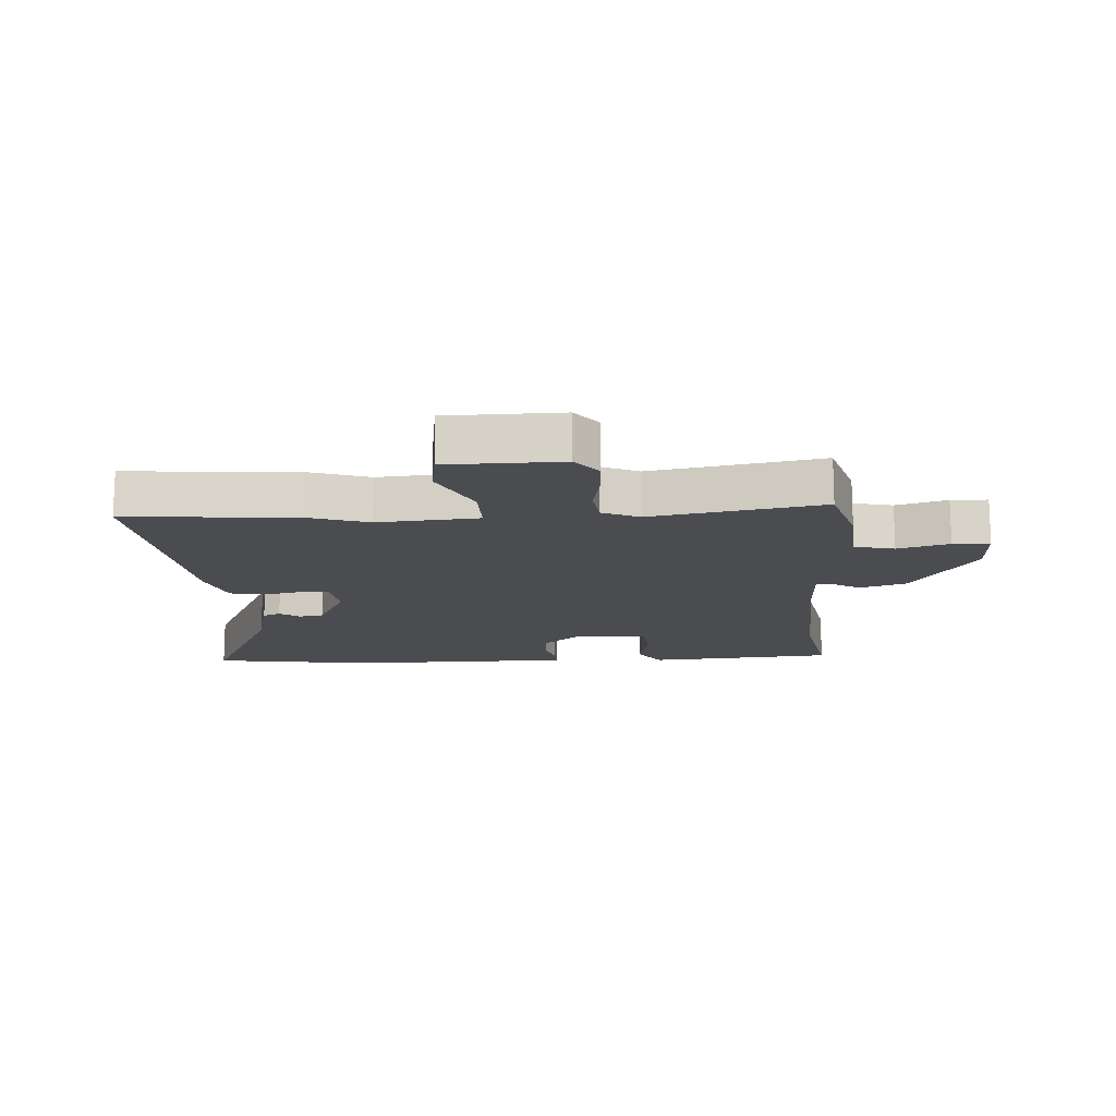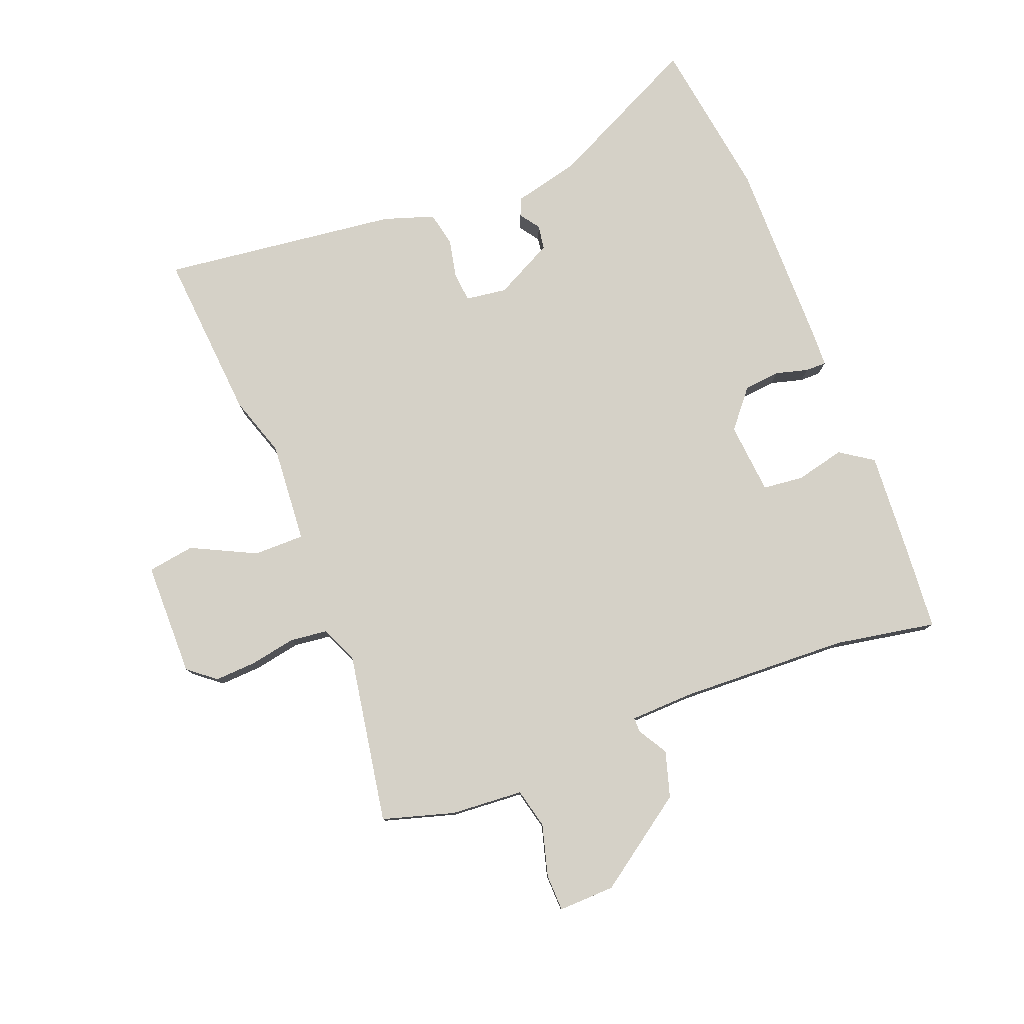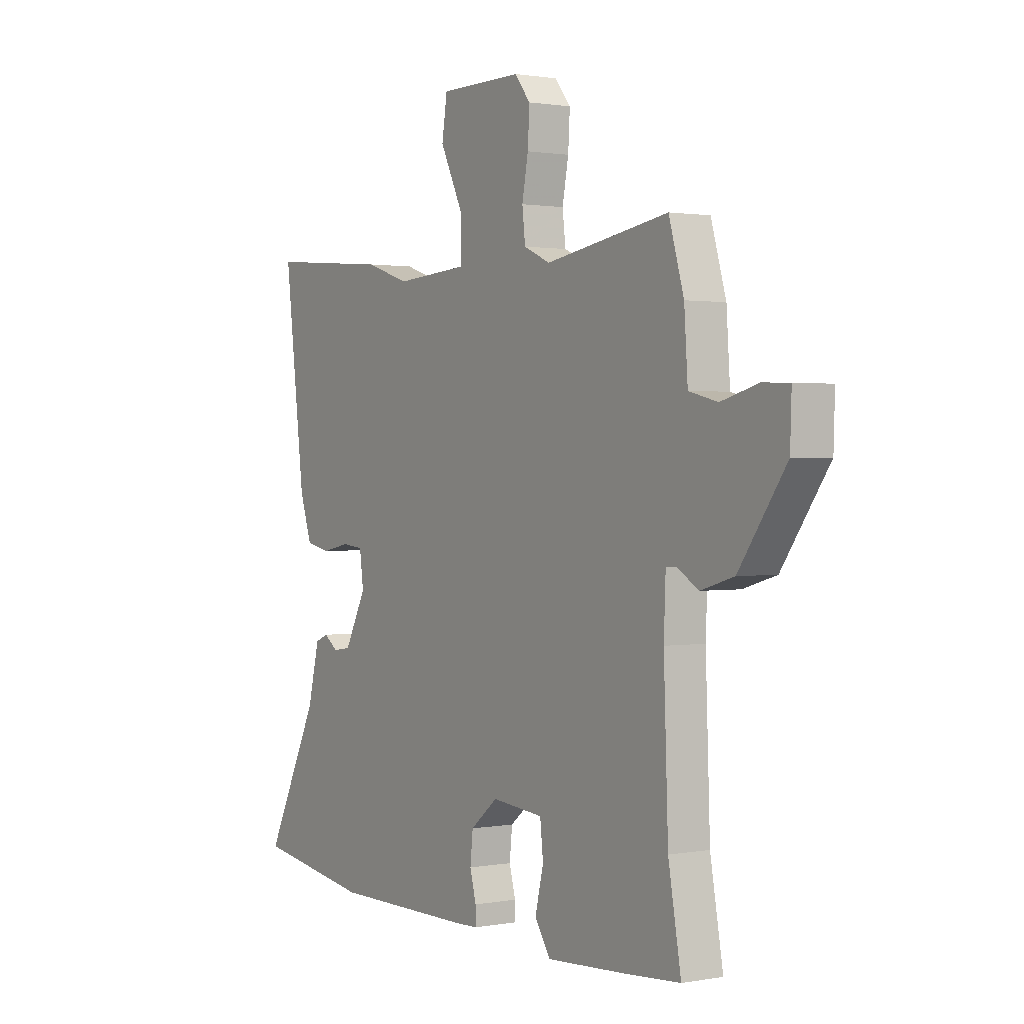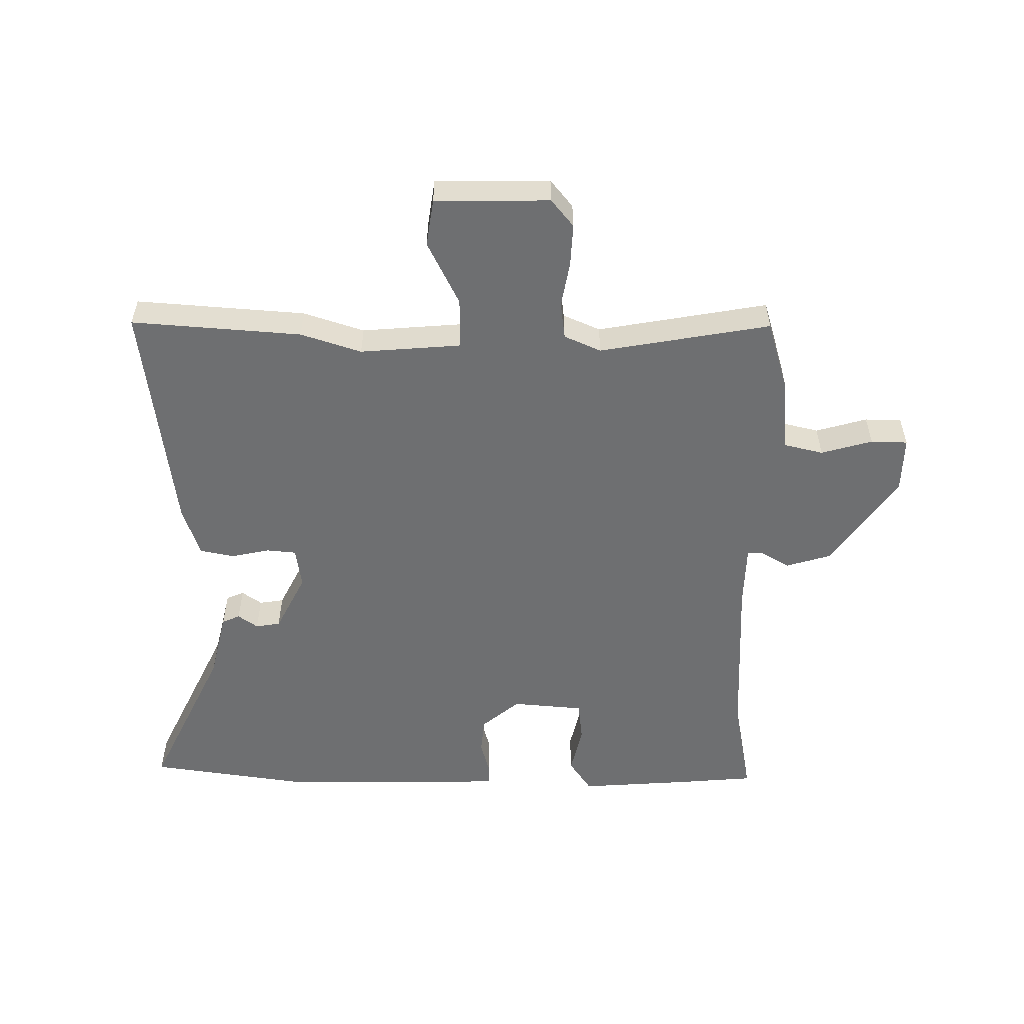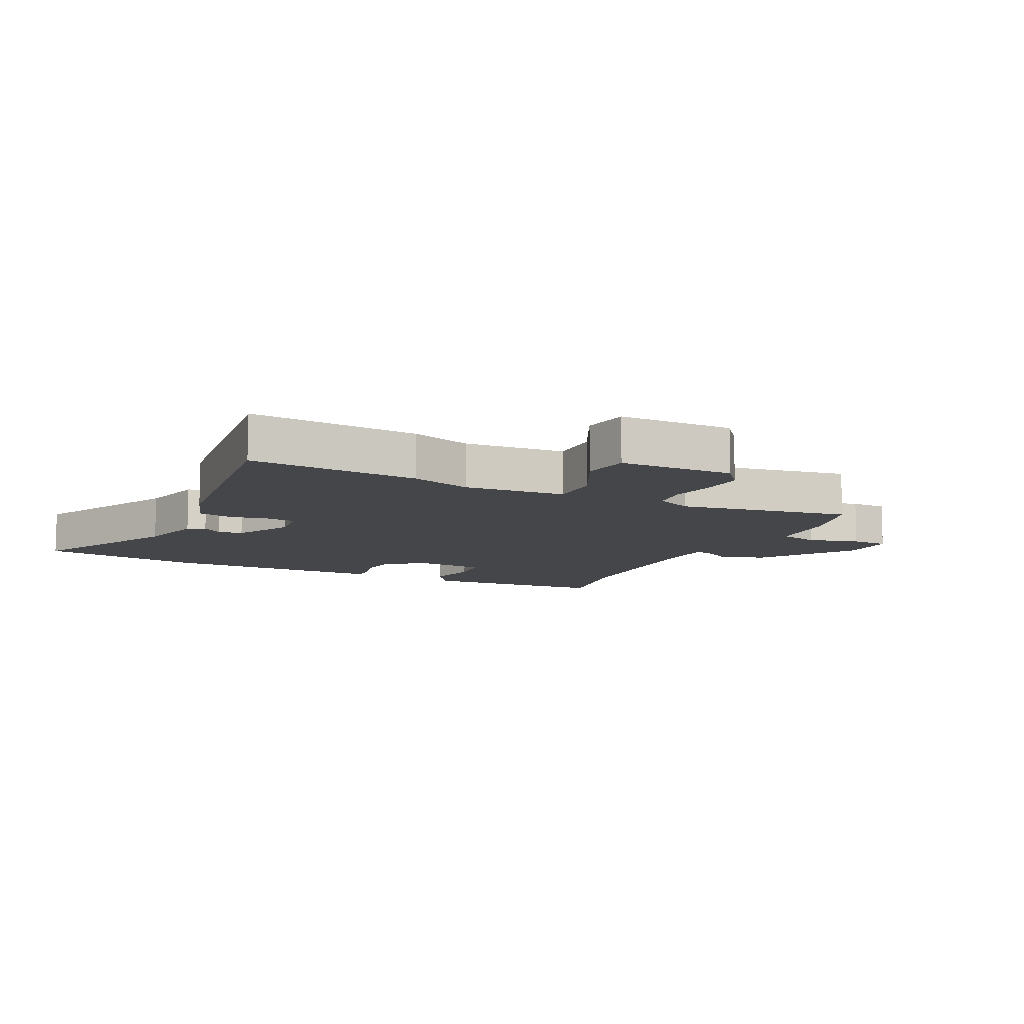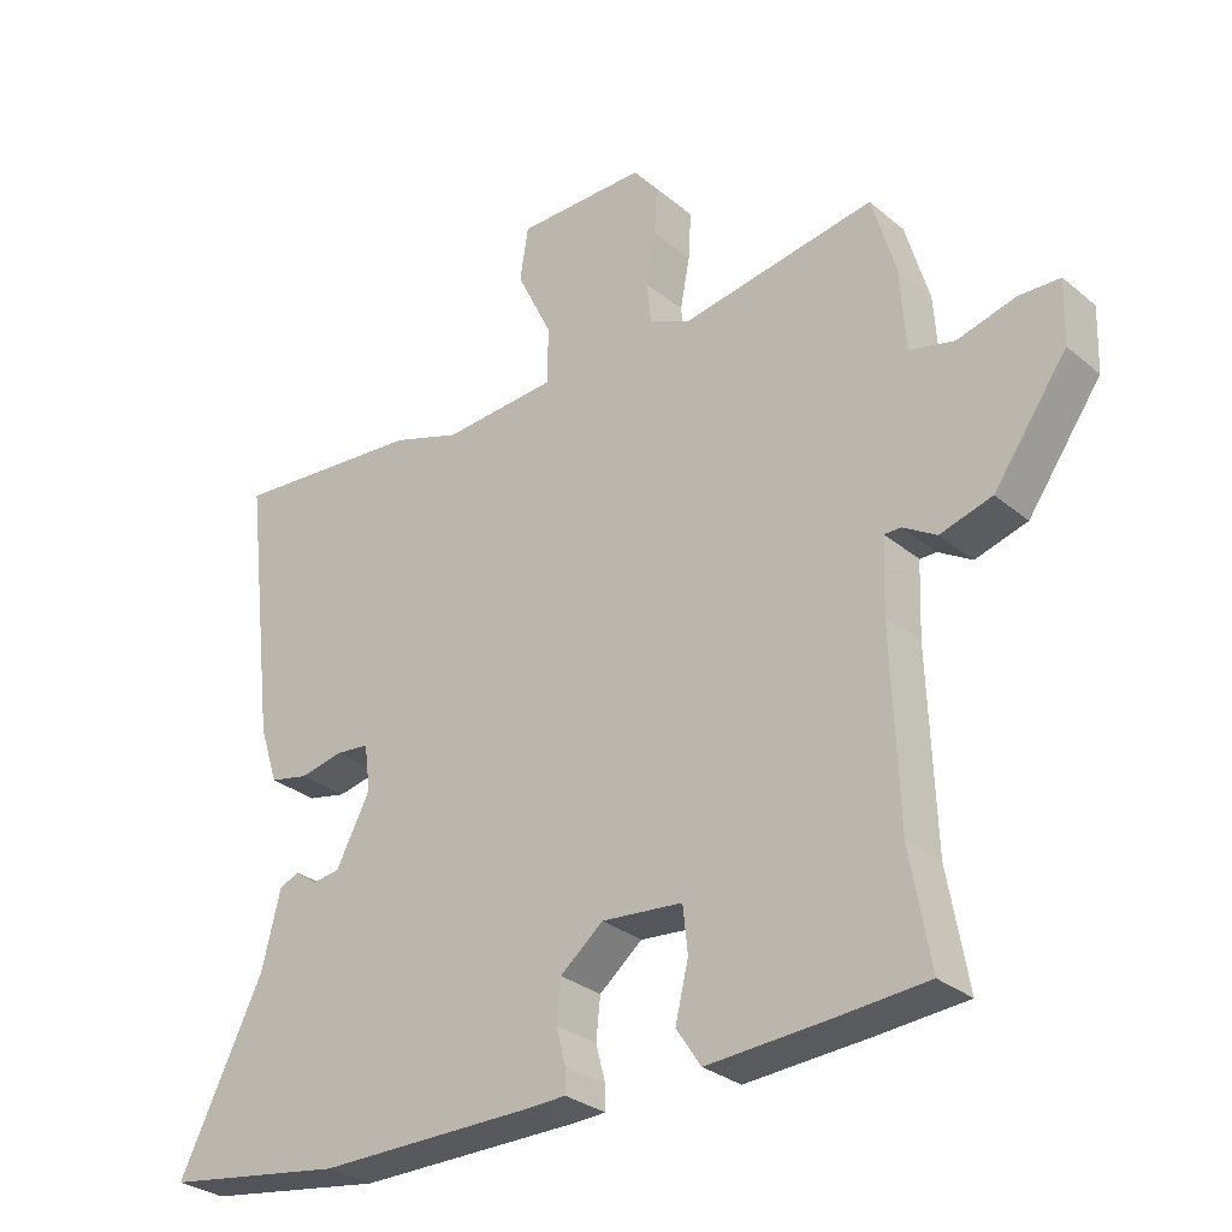
<metadata>
{"format":"obj","ext":"obj","renderer":"f3d","projection":"perspective","resolution":1024,"background":"white","views":[{"elev":-15.0,"azim":3.9,"up":"+Y"},{"elev":79.1,"azim":68.9,"up":"+Y"},{"elev":1.2,"azim":56.6,"up":"+Z"},{"elev":-54.6,"azim":0.0,"up":"+Y"},{"elev":-9.9,"azim":-25.8,"up":"+Y"},{"elev":-29.7,"azim":39.9,"up":"+Z"}]}
</metadata>
<code>
v -0.369 0.07 -0.52
v -0.631 0.07 -0.48
v -0.509 0.07 -0.232
v -0.482 0.07 -0.122
v -0.453 0.07 -0.11
v -0.421 0.07 -0.133
v -0.381 0.07 -0.127
v -0.332 0.07 -0.032
v -0.341 0.07 0.035
v -0.389 0.07 0.04
v -0.452 0.07 0.027
v -0.508 0.07 0.039
v -0.535 0.07 0.121
v -0.581 0.07 0.507
v -0.304 0.07 0.484
v -0.205 0.07 0.451
v -0.04 0.07 0.463
v -0.04 0.07 0.546
v -0.091 0.07 0.651
v -0.079 0.07 0.728
v 0.108 0.07 0.729
v 0.144 0.07 0.684
v 0.14 0.07 0.615
v 0.126 0.07 0.541
v 0.133 0.07 0.48
v 0.193 0.07 0.453
v 0.472 0.07 0.5
v 0.506 0.07 0.383
v 0.514 0.07 0.265
v 0.579 0.07 0.249
v 0.663 0.07 0.272
v 0.723 0.07 0.27
v 0.72 0.07 0.178
v 0.614 0.07 0.028
v 0.539 0.07 0.006
v 0.491 0.07 0.035
v 0.467 0.07 0.035
v 0.463 0.07 -0.07
v 0.473 0.07 -0.345
v 0.502 0.07 -0.51
v 0.372 0.07 -0.52
v 0.196 0.07 -0.531
v 0.16 0.07 -0.477
v 0.179 0.07 -0.397
v 0.172 0.07 -0.331
v 0.055 0.07 -0.32
v -0.007 0.07 -0.371
v -0.013 0.07 -0.43
v 0.001 0.07 -0.483
v 0.001 0.07 -0.517
v -0.049 0.07 -0.519
v -0.369 0 -0.52
v -0.631 0 -0.48
v -0.509 0 -0.232
v -0.482 0 -0.122
v -0.453 0 -0.11
v -0.421 0 -0.133
v -0.381 0 -0.127
v -0.332 0 -0.032
v -0.341 0 0.035
v -0.389 0 0.04
v -0.452 0 0.027
v -0.508 0 0.039
v -0.535 0 0.121
v -0.581 0 0.507
v -0.304 0 0.484
v -0.205 0 0.451
v -0.04 0 0.463
v -0.04 0 0.546
v -0.091 0 0.651
v -0.079 0 0.728
v 0.108 0 0.729
v 0.144 0 0.684
v 0.14 0 0.615
v 0.126 0 0.541
v 0.133 0 0.48
v 0.193 0 0.453
v 0.472 0 0.5
v 0.506 0 0.383
v 0.514 0 0.265
v 0.579 0 0.249
v 0.663 0 0.272
v 0.723 0 0.27
v 0.72 0 0.178
v 0.614 0 0.028
v 0.539 0 0.006
v 0.491 0 0.035
v 0.467 0 0.035
v 0.463 0 -0.07
v 0.473 0 -0.345
v 0.502 0 -0.51
v 0.372 0 -0.52
v 0.196 0 -0.531
v 0.16 0 -0.477
v 0.179 0 -0.397
v 0.172 0 -0.331
v 0.055 0 -0.32
v -0.007 0 -0.371
v -0.013 0 -0.43
v 0.001 0 -0.483
v 0.001 0 -0.517
v -0.049 0 -0.519
f 1 2 3
f 51 1 3
f 50 51 3
f 49 50 3
f 48 49 3
f 47 48 3 4
f 46 47 4
f 45 46 4
f 42 43 44
f 41 42 44
f 40 41 44
f 39 40 44
f 38 39 44 45
f 37 38 45
f 34 35 36
f 33 34 36
f 32 33 36
f 31 32 36
f 30 31 36
f 29 30 36 37
f 29 37 45
f 28 29 45
f 27 28 45
f 26 27 45
f 22 23 24
f 21 22 24
f 20 21 24
f 19 20 24
f 18 19 24
f 17 18 24 25
f 14 15 16
f 13 14 16
f 12 13 16
f 11 12 16
f 10 11 16
f 9 10 16 17
f 25 26 45
f 17 25 45
f 9 17 45
f 8 9 45
f 4 5 6
f 45 4 6
f 7 8 45
f 6 7 45
f 54 53 52
f 54 52 102
f 54 102 101
f 54 101 100
f 54 100 99
f 55 54 99 98
f 55 98 97
f 55 97 96
f 95 94 93
f 95 93 92
f 95 92 91
f 95 91 90
f 96 95 90 89
f 96 89 88
f 87 86 85
f 87 85 84
f 87 84 83
f 87 83 82
f 87 82 81
f 88 87 81 80
f 96 88 80
f 96 80 79
f 96 79 78
f 96 78 77
f 75 74 73
f 75 73 72
f 75 72 71
f 75 71 70
f 75 70 69
f 76 75 69 68
f 67 66 65
f 67 65 64
f 67 64 63
f 67 63 62
f 67 62 61
f 68 67 61 60
f 96 77 76
f 96 76 68
f 96 68 60
f 96 60 59
f 57 56 55
f 57 55 96
f 96 59 58
f 96 58 57
f 1 52 53 2
f 2 53 54 3
f 3 54 55 4
f 4 55 56 5
f 5 56 57 6
f 6 57 58 7
f 7 58 59 8
f 8 59 60 9
f 9 60 61 10
f 10 61 62 11
f 11 62 63 12
f 12 63 64 13
f 13 64 65 14
f 14 65 66 15
f 15 66 67 16
f 16 67 68 17
f 17 68 69 18
f 18 69 70 19
f 19 70 71 20
f 20 71 72 21
f 21 72 73 22
f 22 73 74 23
f 23 74 75 24
f 24 75 76 25
f 25 76 77 26
f 26 77 78 27
f 27 78 79 28
f 28 79 80 29
f 29 80 81 30
f 30 81 82 31
f 31 82 83 32
f 32 83 84 33
f 33 84 85 34
f 34 85 86 35
f 35 86 87 36
f 36 87 88 37
f 37 88 89 38
f 38 89 90 39
f 39 90 91 40
f 40 91 92 41
f 41 92 93 42
f 42 93 94 43
f 43 94 95 44
f 44 95 96 45
f 45 96 97 46
f 46 97 98 47
f 47 98 99 48
f 48 99 100 49
f 49 100 101 50
f 50 101 102 51
f 51 102 52 1

</code>
